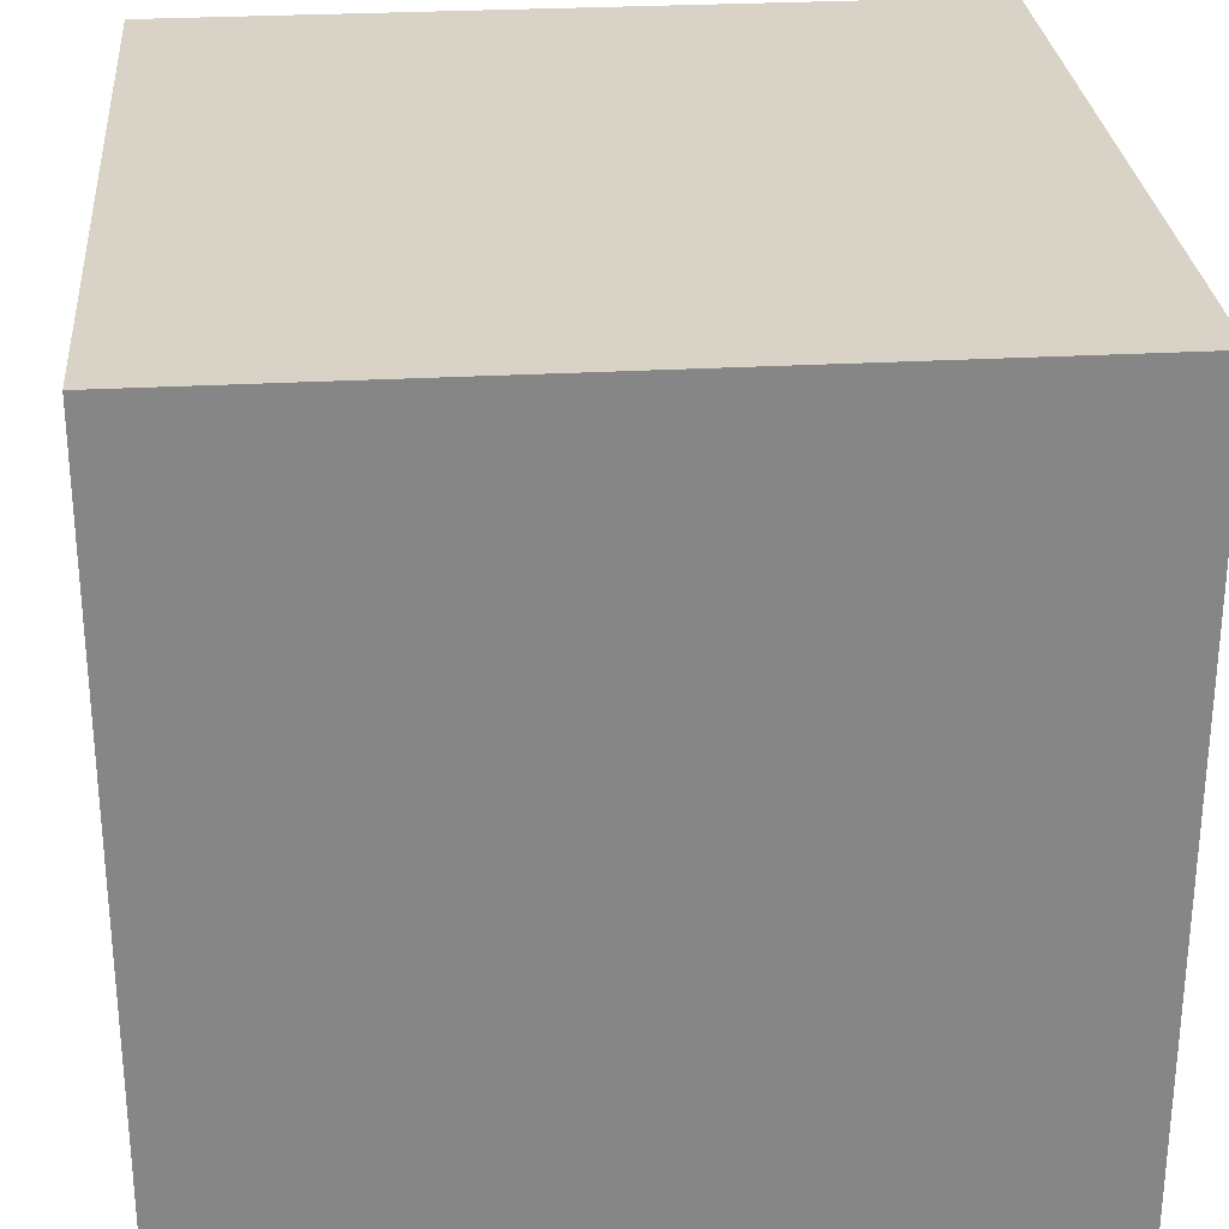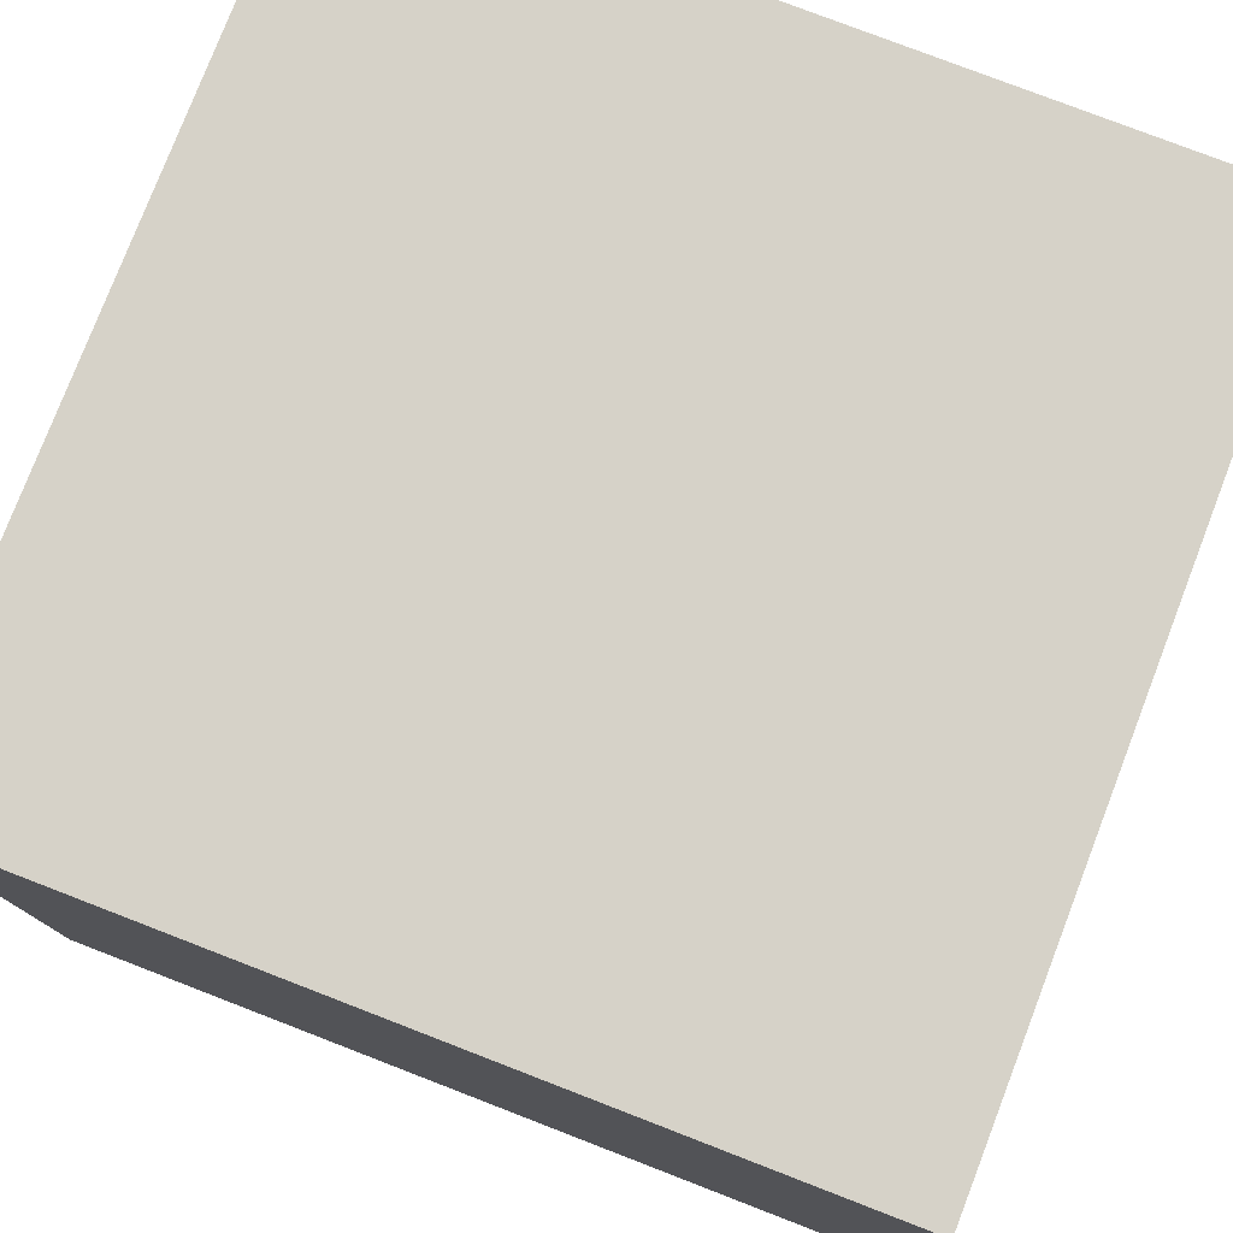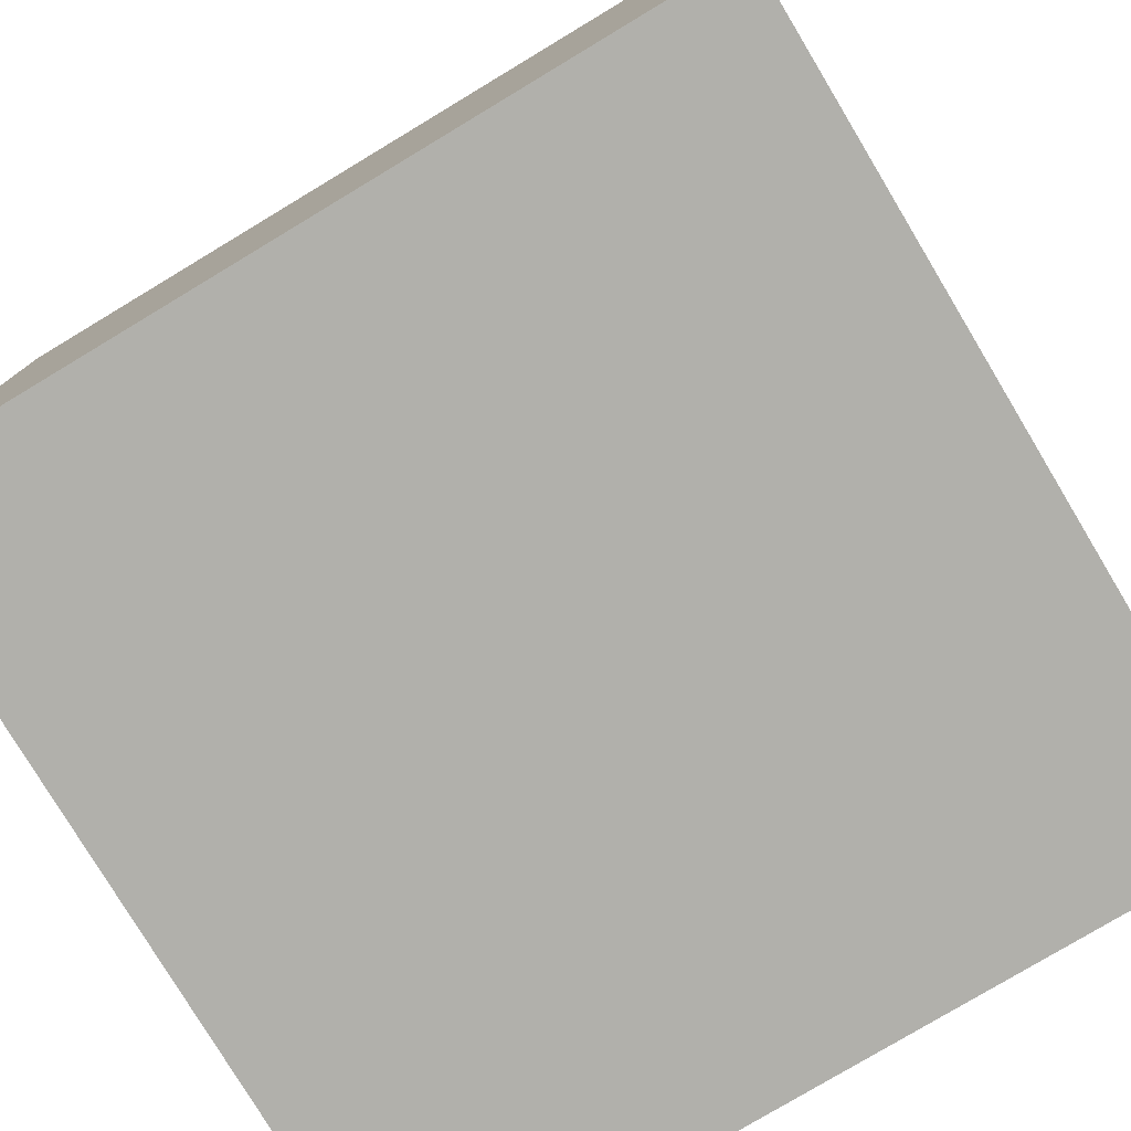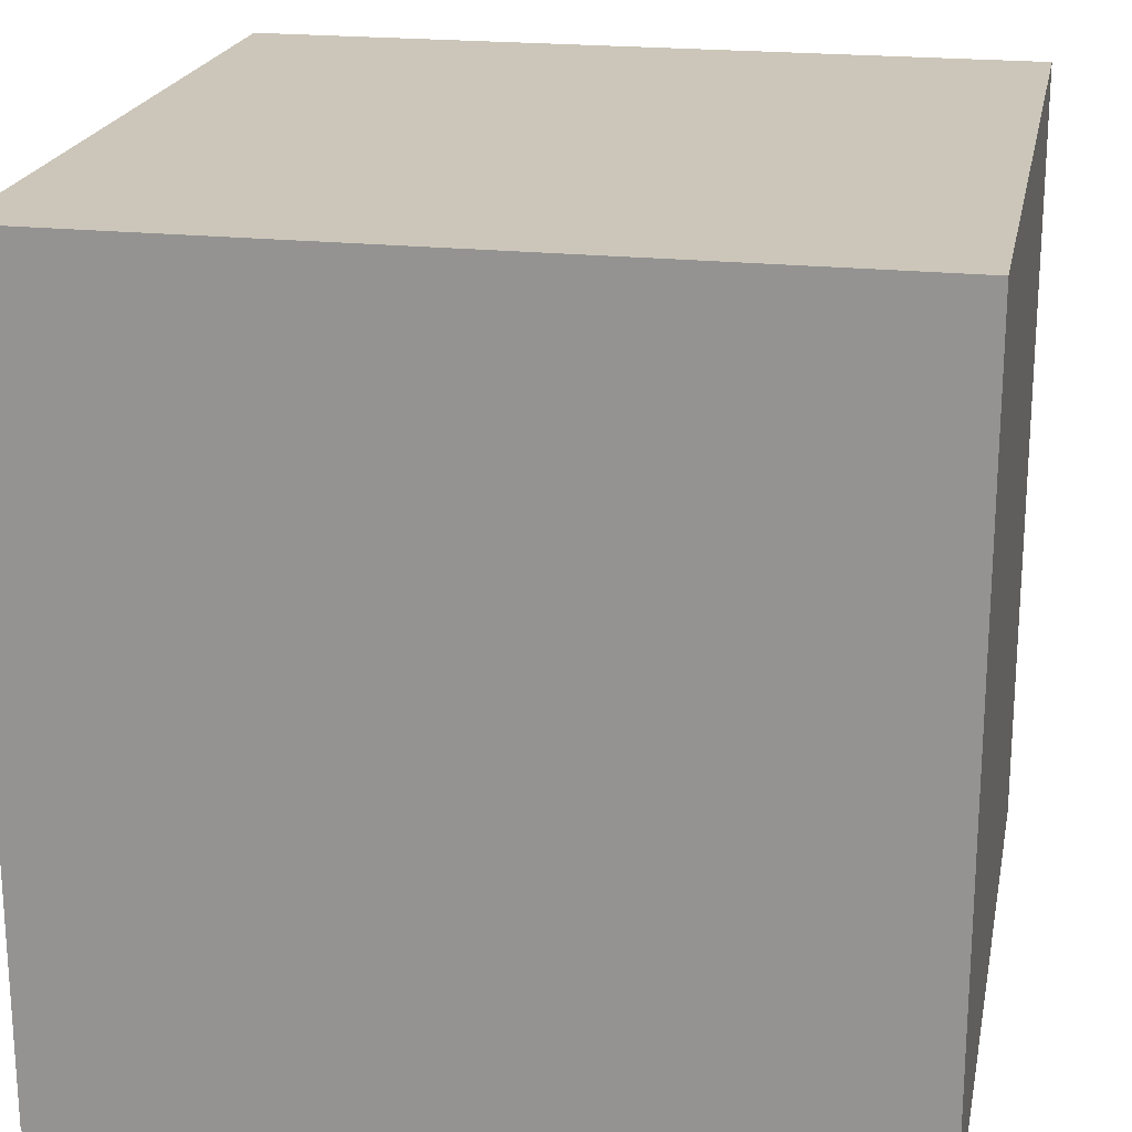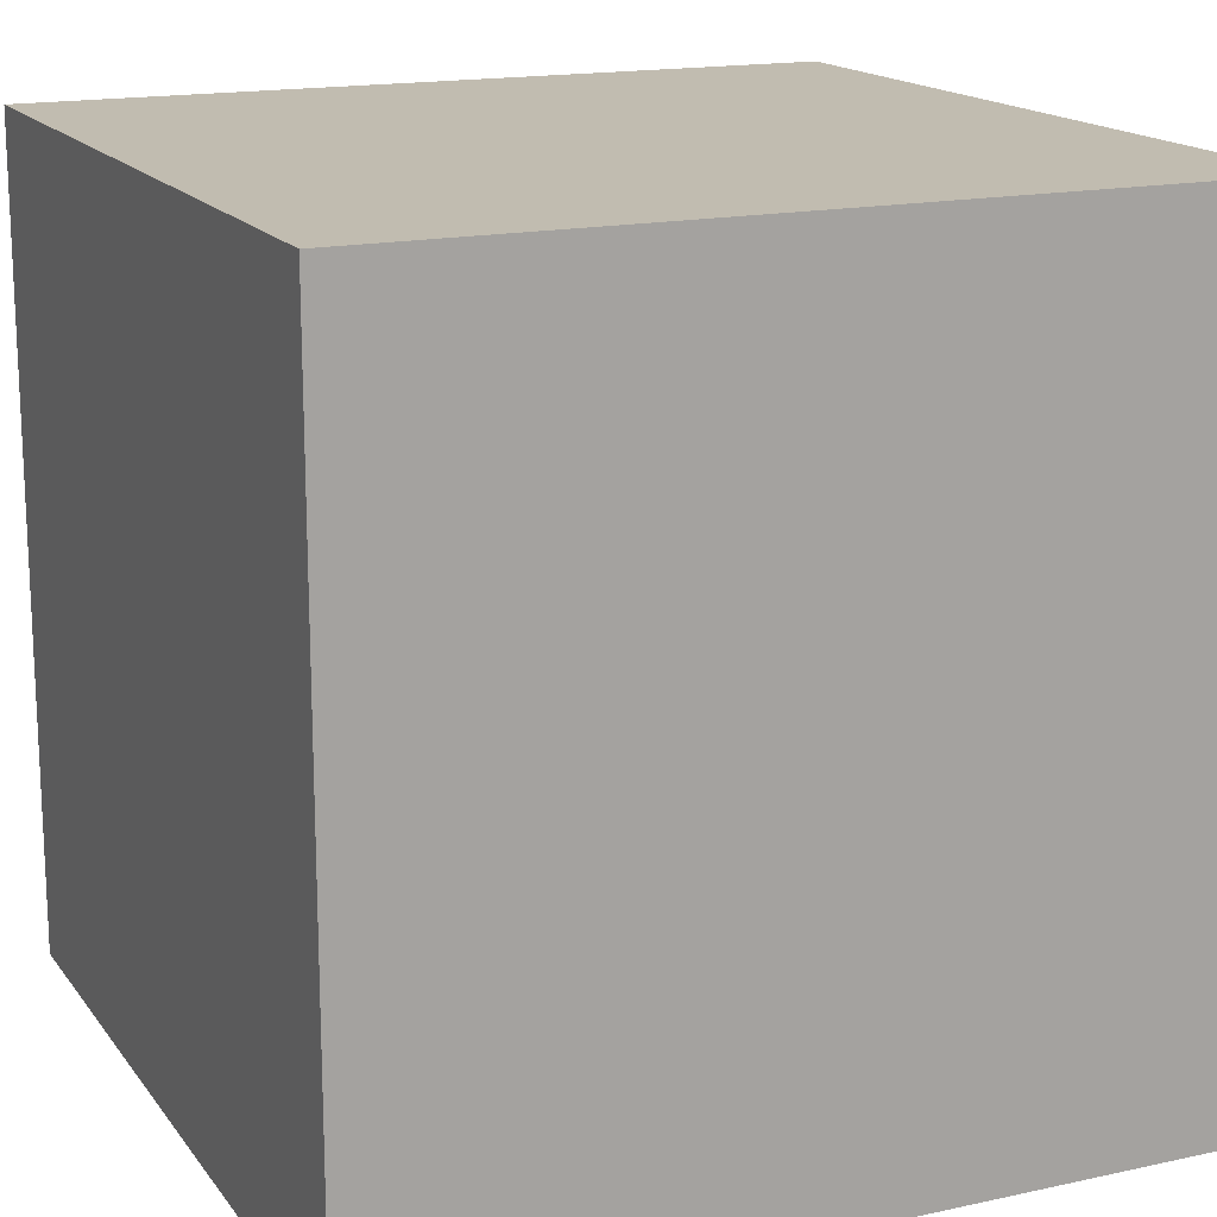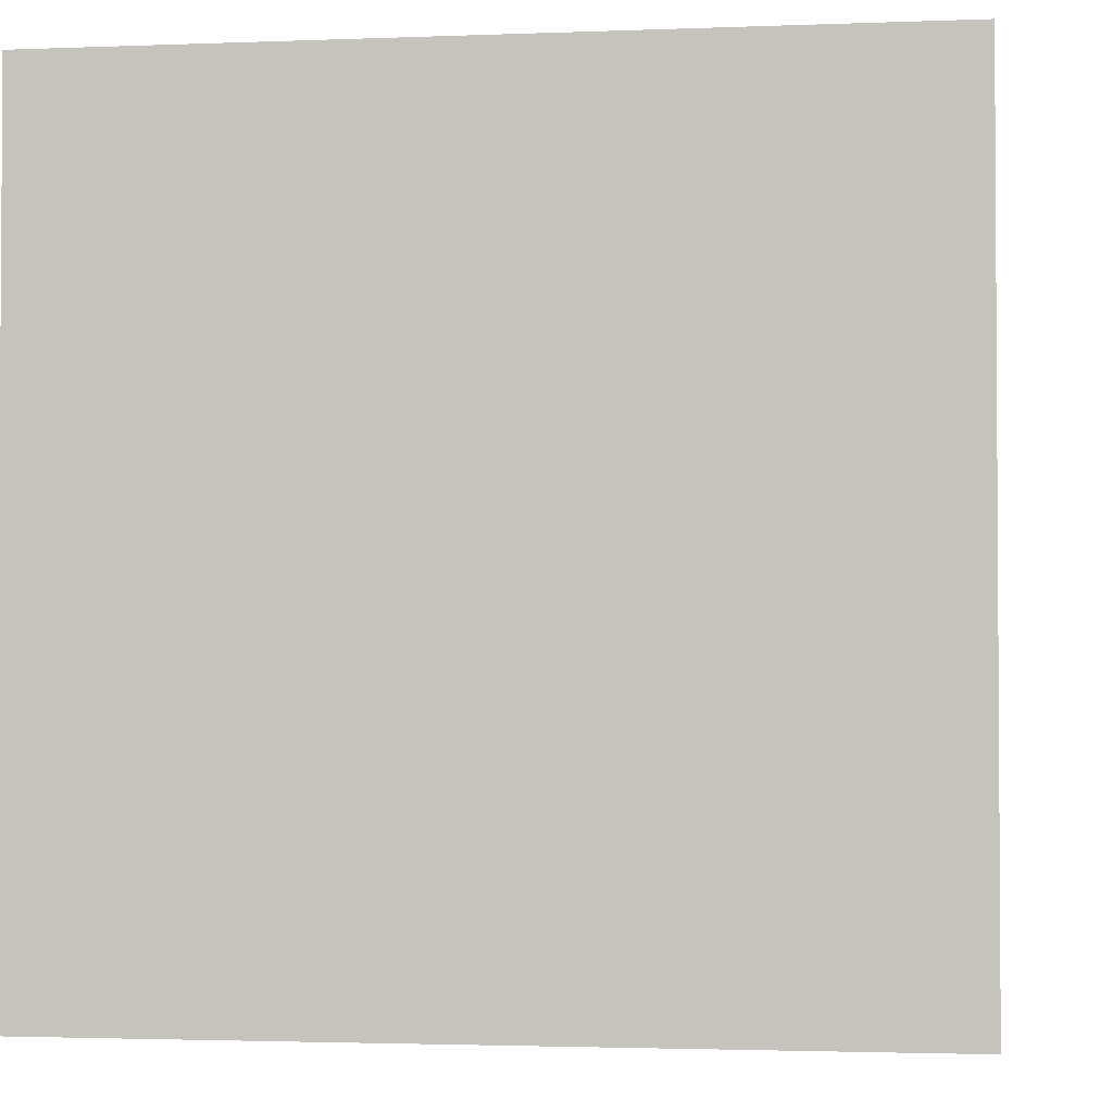
<metadata>
{"format":"obj","ext":"obj","renderer":"f3d","projection":"perspective","resolution":1024,"background":"white","views":[{"elev":28.2,"azim":-94.8,"up":"+Y"},{"elev":78.3,"azim":-158.9,"up":"+Y"},{"elev":-78.4,"azim":-59.0,"up":"+Z"},{"elev":20.8,"azim":-169.0,"up":"+Y"},{"elev":16.4,"azim":-24.1,"up":"+Y"},{"elev":-2.3,"azim":98.0,"up":"+Z"}]}
</metadata>
<code>
v  -1  -1  -1
v  -1  -1  1
v  -1  1  -1
v  -1  1  1
v  1  -1  -1
v  1  -1  1
v  1  1  -1
v  1  1  1
f 1 7 5
f 1 3 7
f 1 4 3
f 1 2 4
f 3 8 7
f 3 4 8
f 5 7 8
f 5 8 6
f 1 5 6
f 1 6 2
f 2 6 8
f 2 8 4

</code>
